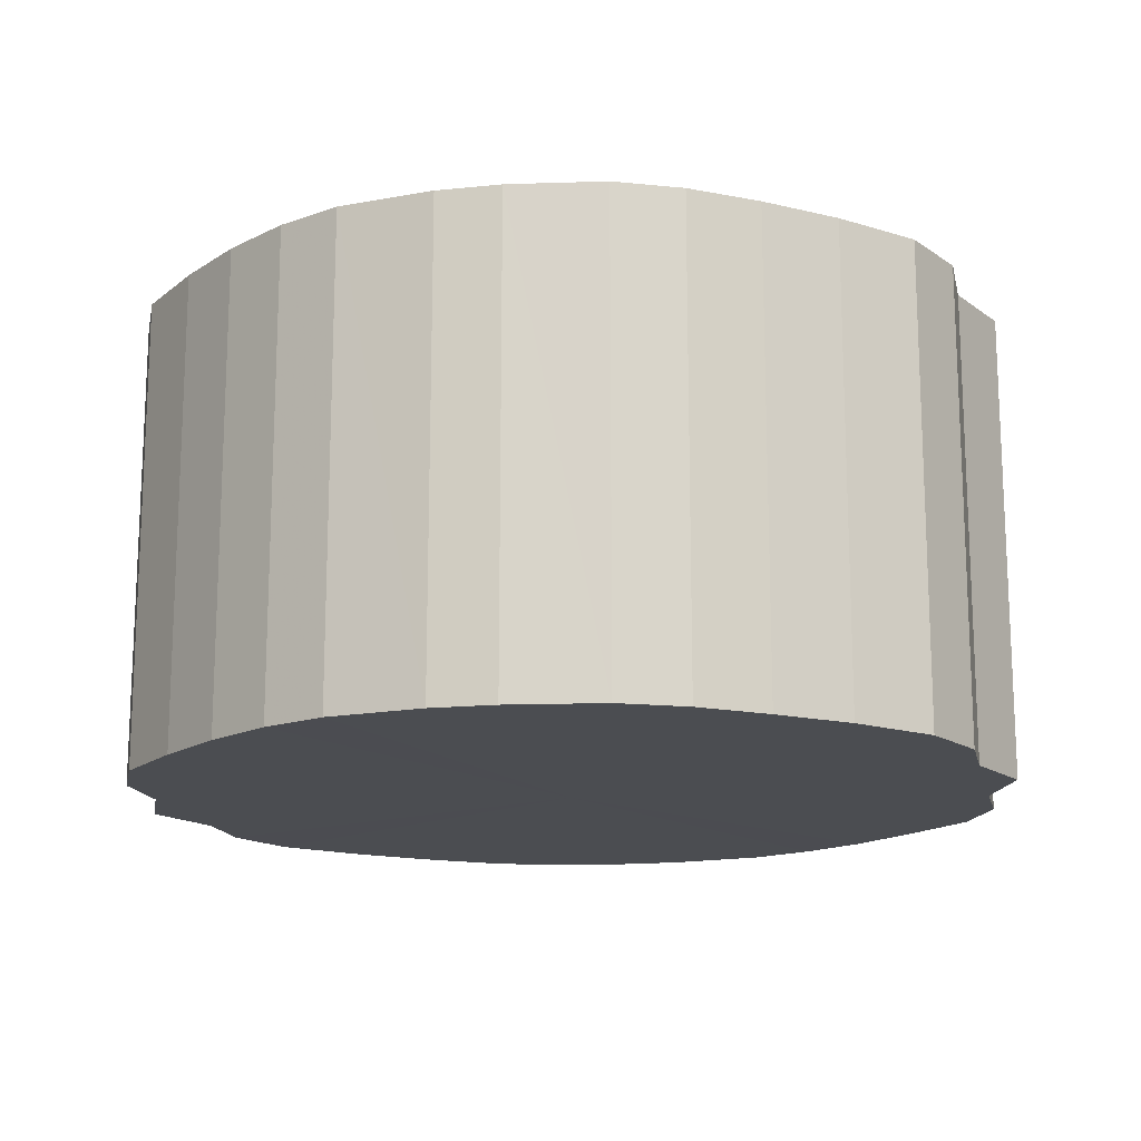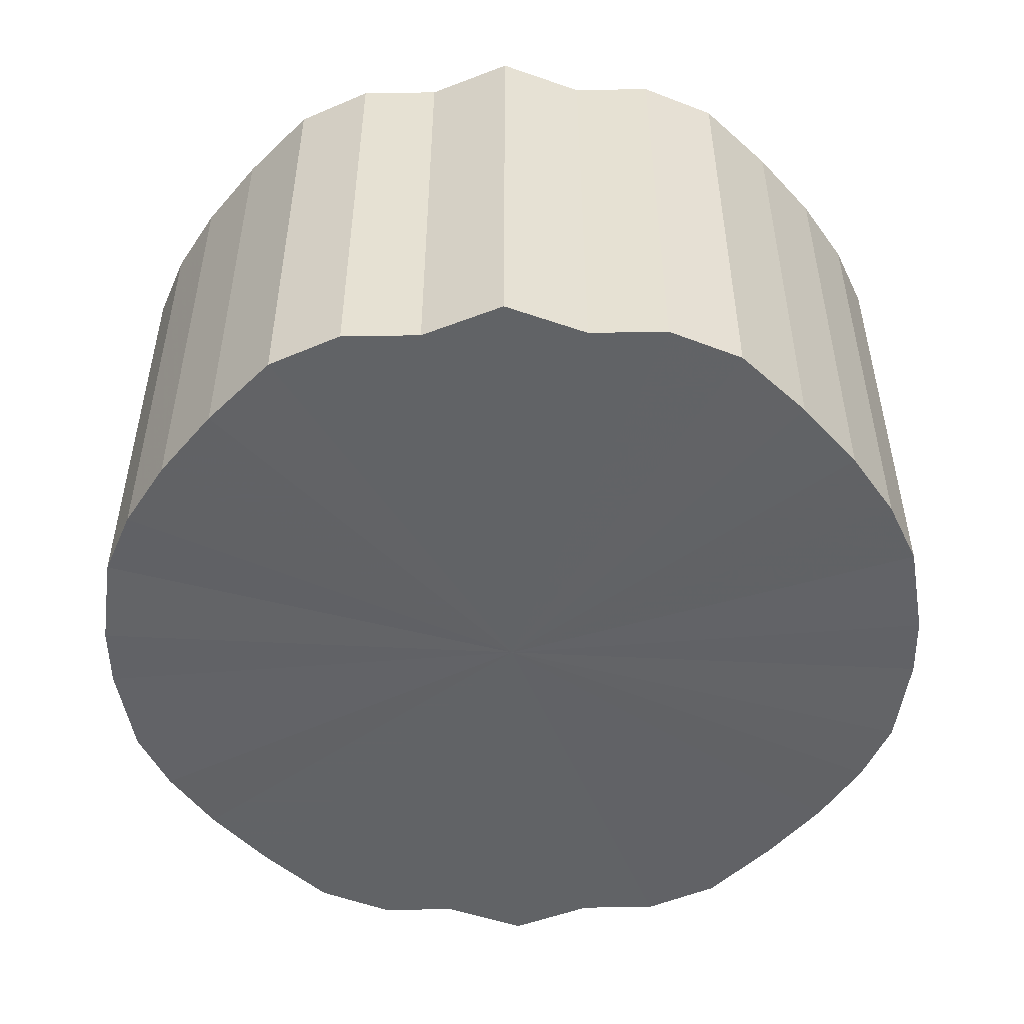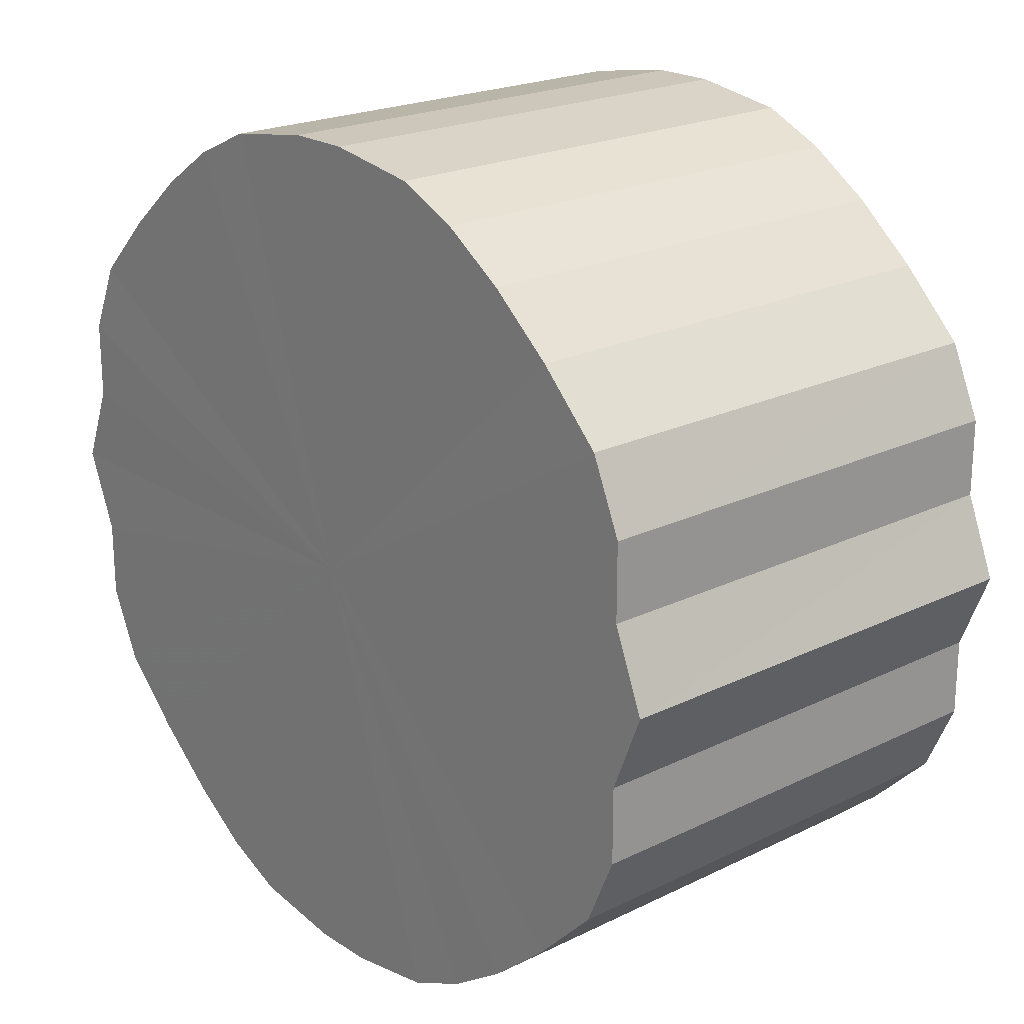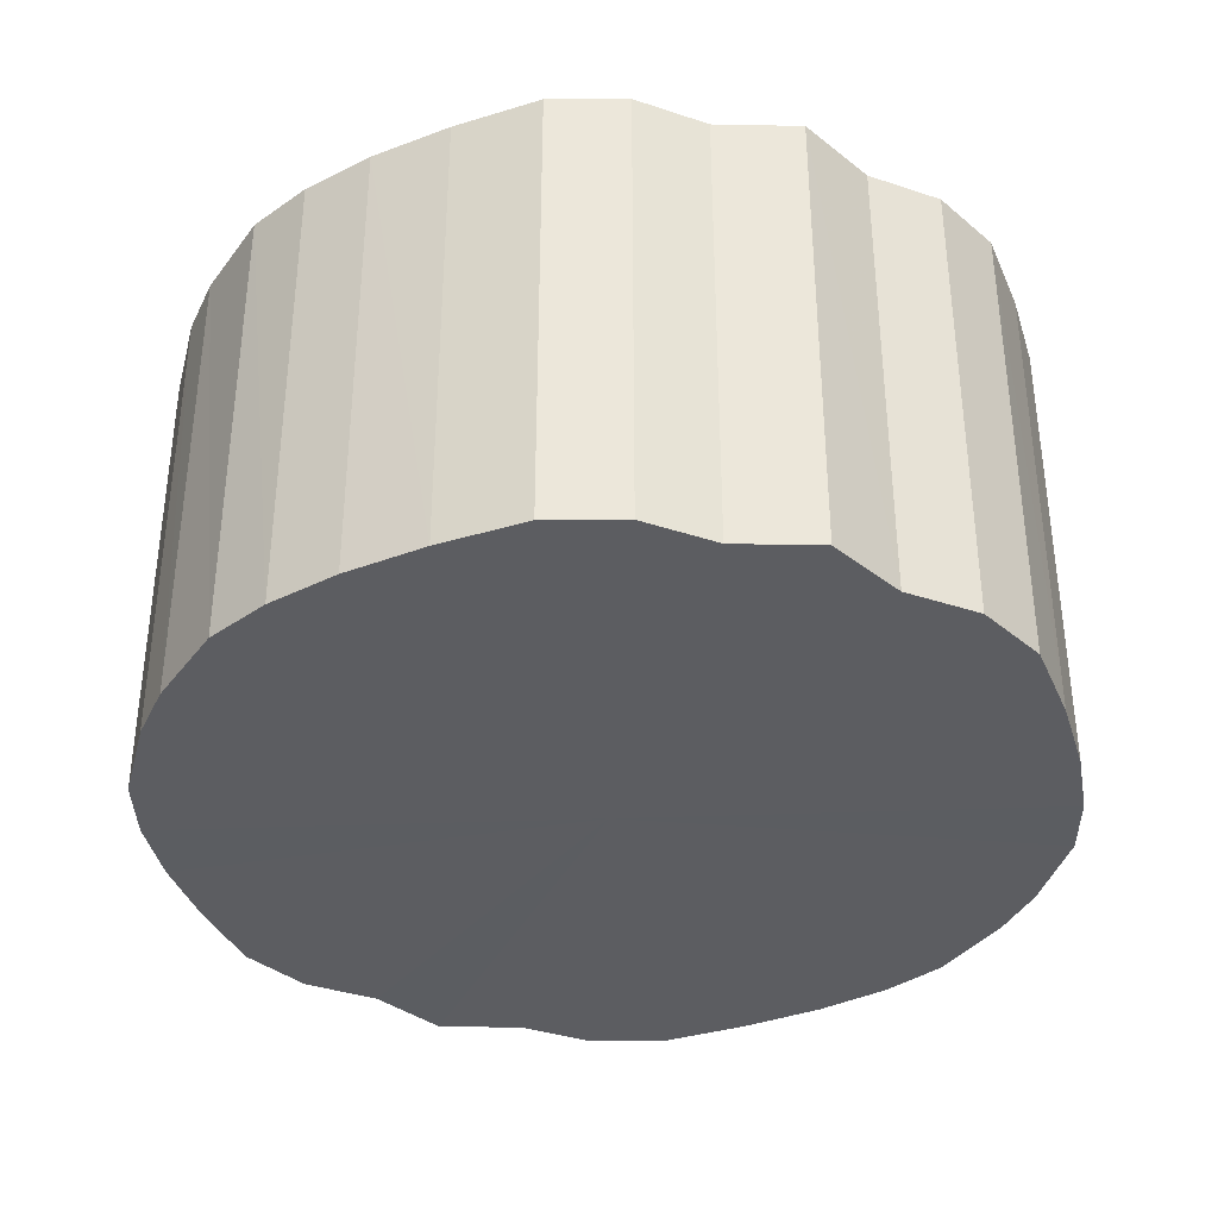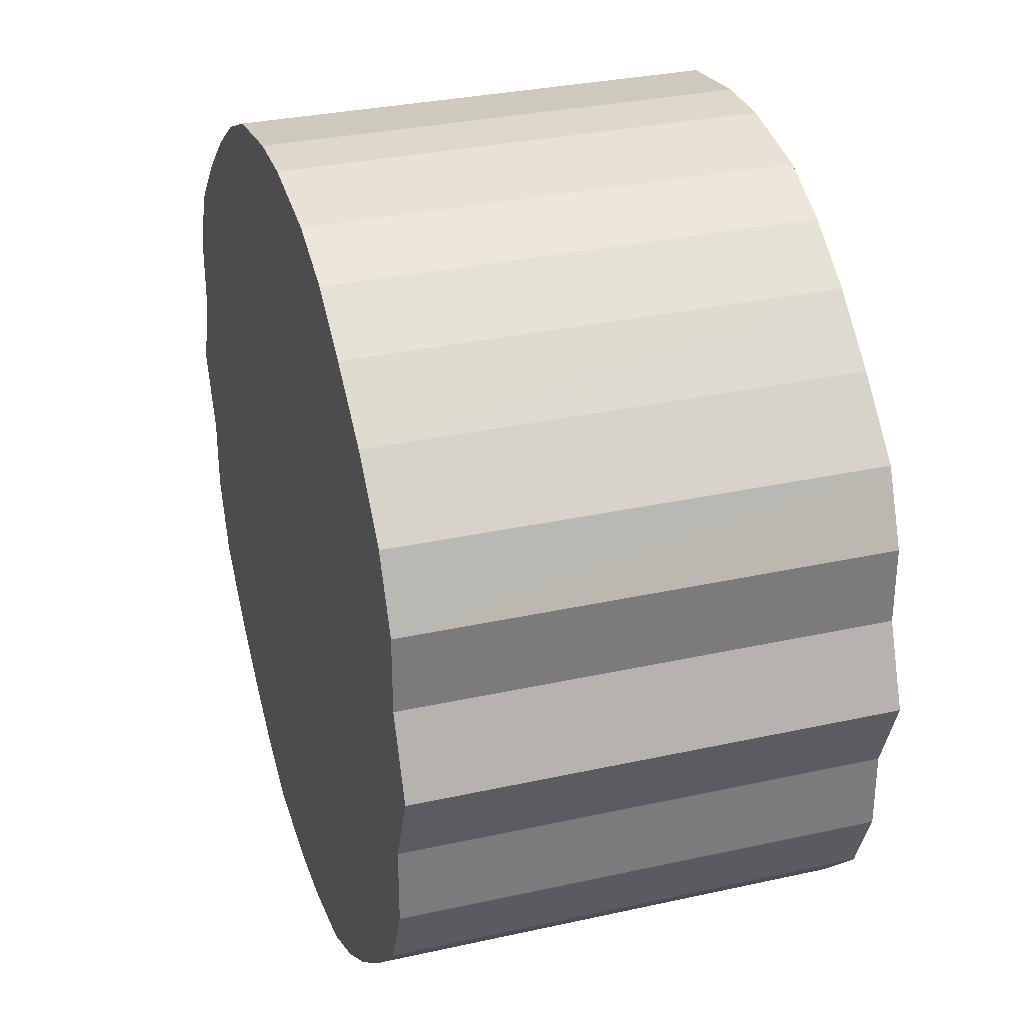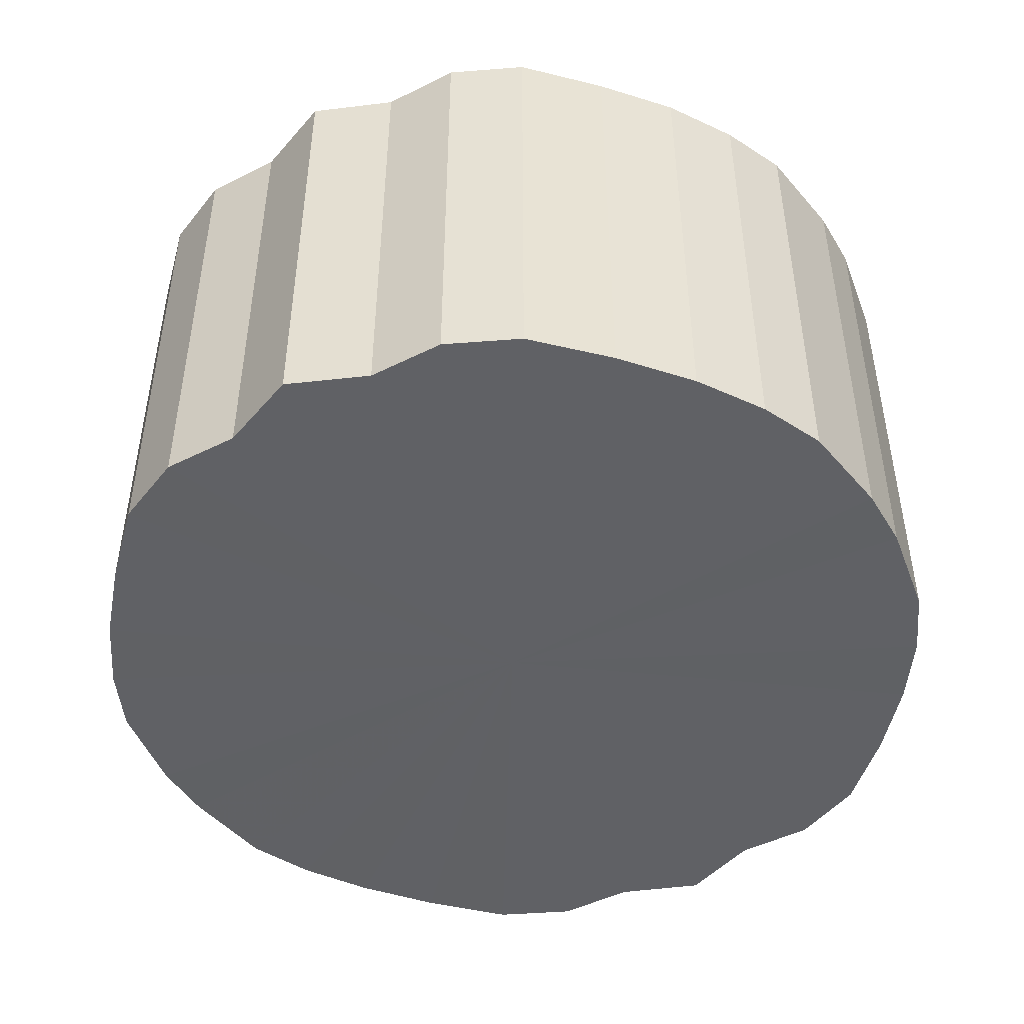
<metadata>
{"format":"obj","ext":"obj","renderer":"f3d","projection":"perspective","resolution":1024,"background":"white","views":[{"elev":-15.7,"azim":-167.6,"up":"+Y"},{"elev":-50.8,"azim":-89.0,"up":"+Y"},{"elev":21.4,"azim":49.1,"up":"+Z"},{"elev":-36.4,"azim":-113.4,"up":"+Y"},{"elev":31.5,"azim":-107.4,"up":"+Z"},{"elev":-47.1,"azim":119.5,"up":"+Y"}]}
</metadata>
<code>
o 23096
v 2165 1879 7.73
v 2165 1879 7.755
v 2165 1879 7.73
v 2165 1879 7.779
v 2165 1879 7.755
v 2165 1879 7.705
v 2165 1879 7.705
v 2165 1879 7.802
v 2165 1879 7.779
v 2165 1879 7.681
v 2165 1879 7.681
v 2165 1879 7.822
v 2165 1879 7.802
v 2165 1879 7.658
v 2165 1879 7.658
v 2165 1879 7.839
v 2165 1879 7.822
v 2165 1879 7.638
v 2165 1879 7.638
v 2165 1879 7.852
v 2165 1879 7.839
v 2165 1879 7.621
v 2165 1879 7.621
v 2165 1879 7.861
v 2165 1879 7.852
v 2165 1879 7.608
v 2165 1879 7.608
v 2165 1879 7.866
v 2165 1879 7.861
v 2165 1879 7.599
v 2165 1879 7.599
v 2165 1879 7.866
v 2165 1879 7.866
v 2165 1879 7.594
v 2165 1879 7.594
v 2165 1879 7.861
v 2165 1879 7.866
v 2165 1879 7.594
v 2165 1879 7.594
v 2165 1879 7.852
v 2165 1879 7.861
v 2165 1879 7.599
v 2165 1879 7.599
v 2165 1879 7.839
v 2165 1879 7.852
v 2165 1879 7.608
v 2165 1879 7.608
v 2165 1879 7.822
v 2165 1879 7.839
v 2165 1879 7.621
v 2165 1879 7.621
v 2165 1879 7.802
v 2165 1879 7.822
v 2165 1879 7.638
v 2165 1879 7.638
v 2165 1879 7.779
v 2165 1879 7.802
v 2165 1879 7.658
v 2165 1879 7.658
v 2165 1879 7.755
v 2165 1879 7.779
v 2165 1879 7.681
v 2165 1879 7.681
v 2165 1879 7.73
v 2165 1879 7.755
v 2165 1879 7.705
v 2165 1879 7.705
v 2165 1879 7.73
v 2165 1879 7.73
v 2165 1879 7.755
v 2165 1879 7.755
v 2165 1879 7.779
v 2165 1879 7.779
v 2165 1879 7.705
v 2165 1879 7.73
v 2165 1879 7.681
v 2165 1879 7.705
v 2165 1879 7.802
v 2165 1879 7.802
v 2165 1879 7.658
v 2165 1879 7.681
v 2165 1879 7.638
v 2165 1879 7.658
v 2165 1879 7.822
v 2165 1879 7.822
v 2165 1879 7.621
v 2165 1879 7.638
v 2165 1879 7.608
v 2165 1879 7.621
v 2165 1879 7.839
v 2165 1879 7.839
v 2165 1879 7.599
v 2165 1879 7.608
v 2165 1879 7.594
v 2165 1879 7.599
v 2165 1879 7.852
v 2165 1879 7.852
v 2165 1879 7.594
v 2165 1879 7.594
v 2165 1879 7.599
v 2165 1879 7.594
v 2165 1879 7.861
v 2165 1879 7.861
v 2165 1879 7.608
v 2165 1879 7.599
v 2165 1879 7.621
v 2165 1879 7.608
v 2165 1879 7.866
v 2165 1879 7.866
v 2165 1879 7.638
v 2165 1879 7.621
v 2165 1879 7.658
v 2165 1879 7.638
v 2165 1879 7.866
v 2165 1879 7.866
v 2165 1879 7.681
v 2165 1879 7.658
v 2165 1879 7.705
v 2165 1879 7.681
v 2165 1879 7.861
v 2165 1879 7.861
v 2165 1879 7.73
v 2165 1879 7.705
v 2165 1879 7.755
v 2165 1879 7.73
v 2165 1879 7.852
v 2165 1879 7.852
v 2165 1879 7.779
v 2165 1879 7.755
v 2165 1879 7.802
v 2165 1879 7.779
v 2165 1879 7.839
v 2165 1879 7.839
v 2165 1879 7.822
v 2165 1879 7.802
v 2165 1879 7.822
v 2165 1879 7.73
v 2165 1879 7.755
v 2165 1879 7.73
v 2165 1879 7.779
v 2165 1879 7.705
v 2165 1879 7.802
v 2165 1879 7.681
v 2165 1879 7.822
v 2165 1879 7.658
v 2165 1879 7.839
v 2165 1879 7.638
v 2165 1879 7.852
v 2165 1879 7.621
v 2165 1879 7.861
v 2165 1879 7.608
v 2165 1879 7.866
v 2165 1879 7.599
v 2165 1879 7.866
v 2165 1879 7.594
v 2165 1879 7.861
v 2165 1879 7.594
v 2165 1879 7.852
v 2165 1879 7.599
v 2165 1879 7.839
v 2165 1879 7.608
v 2165 1879 7.822
v 2165 1879 7.621
v 2165 1879 7.802
v 2165 1879 7.638
v 2165 1879 7.779
v 2165 1879 7.658
v 2165 1879 7.755
v 2165 1879 7.681
v 2165 1879 7.73
v 2165 1879 7.705
v 2165 1879 7.73
v 2165 1879 7.73
v 2165 1879 7.755
v 2165 1879 7.705
v 2165 1879 7.779
v 2165 1879 7.681
v 2165 1879 7.802
v 2165 1879 7.658
v 2165 1879 7.822
v 2165 1879 7.638
v 2165 1879 7.839
v 2165 1879 7.621
v 2165 1879 7.852
v 2165 1879 7.608
v 2165 1879 7.861
v 2165 1879 7.599
v 2165 1879 7.866
v 2165 1879 7.594
v 2165 1879 7.866
v 2165 1879 7.594
v 2165 1879 7.861
v 2165 1879 7.599
v 2165 1879 7.852
v 2165 1879 7.608
v 2165 1879 7.839
v 2165 1879 7.621
v 2165 1879 7.822
v 2165 1879 7.638
v 2165 1879 7.802
v 2165 1879 7.658
v 2165 1879 7.779
v 2165 1879 7.681
v 2165 1879 7.755
v 2165 1879 7.705
v 2165 1879 7.73
f 1 2 3
f 2 4 5
f 6 1 7
f 4 8 9
f 10 6 11
f 8 12 13
f 14 10 15
f 12 16 17
f 18 14 19
f 16 20 21
f 22 18 23
f 20 24 25
f 26 22 27
f 24 28 29
f 30 26 31
f 28 32 33
f 34 30 35
f 32 36 37
f 38 34 39
f 36 40 41
f 42 38 43
f 40 44 45
f 46 42 47
f 44 48 49
f 50 46 51
f 48 52 53
f 54 50 55
f 52 56 57
f 58 54 59
f 56 60 61
f 62 58 63
f 60 64 65
f 66 62 67
f 64 66 68
f 69 70 71
f 71 72 73
f 74 75 69
f 76 77 74
f 73 78 79
f 80 81 76
f 82 83 80
f 79 84 85
f 86 87 82
f 88 89 86
f 85 90 91
f 92 93 88
f 94 95 92
f 91 96 97
f 98 99 94
f 100 101 98
f 97 102 103
f 104 105 100
f 106 107 104
f 103 108 109
f 110 111 106
f 112 113 110
f 109 114 115
f 116 117 112
f 118 119 116
f 115 120 121
f 122 123 118
f 124 125 122
f 121 126 127
f 128 129 124
f 130 131 128
f 127 132 133
f 134 135 130
f 133 136 134
f 137 138 139
f 137 140 138
f 137 139 141
f 137 142 140
f 137 141 143
f 137 144 142
f 137 143 145
f 137 146 144
f 137 145 147
f 137 148 146
f 137 147 149
f 137 150 148
f 137 149 151
f 137 152 150
f 137 151 153
f 137 154 152
f 137 153 155
f 137 156 154
f 137 155 157
f 137 158 156
f 137 157 159
f 137 160 158
f 137 159 161
f 137 162 160
f 137 161 163
f 137 164 162
f 137 163 165
f 137 166 164
f 137 165 167
f 137 168 166
f 137 167 169
f 137 170 168
f 137 169 171
f 137 171 170
f 172 173 174
f 172 175 173
f 172 174 176
f 172 177 175
f 172 176 178
f 172 179 177
f 172 178 180
f 172 181 179
f 172 180 182
f 172 183 181
f 172 182 184
f 172 185 183
f 172 184 186
f 172 187 185
f 172 186 188
f 172 189 187
f 172 188 190
f 172 191 189
f 172 190 192
f 172 193 191
f 172 192 194
f 172 195 193
f 172 194 196
f 172 197 195
f 172 196 198
f 172 199 197
f 172 198 200
f 172 201 199
f 172 200 202
f 172 203 201
f 172 202 204
f 172 205 203
f 172 204 206
f 172 206 205

</code>
